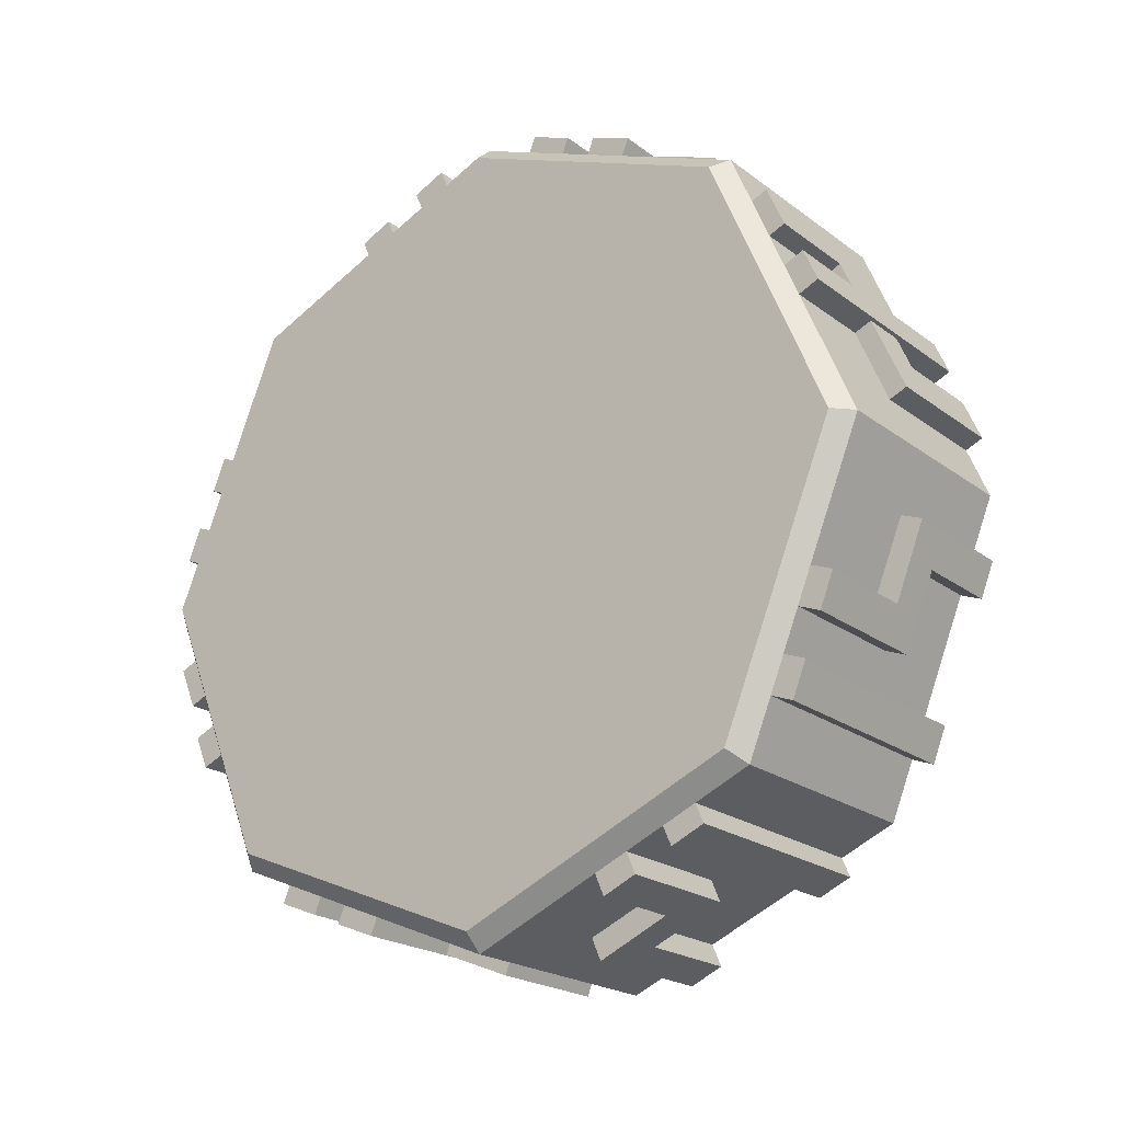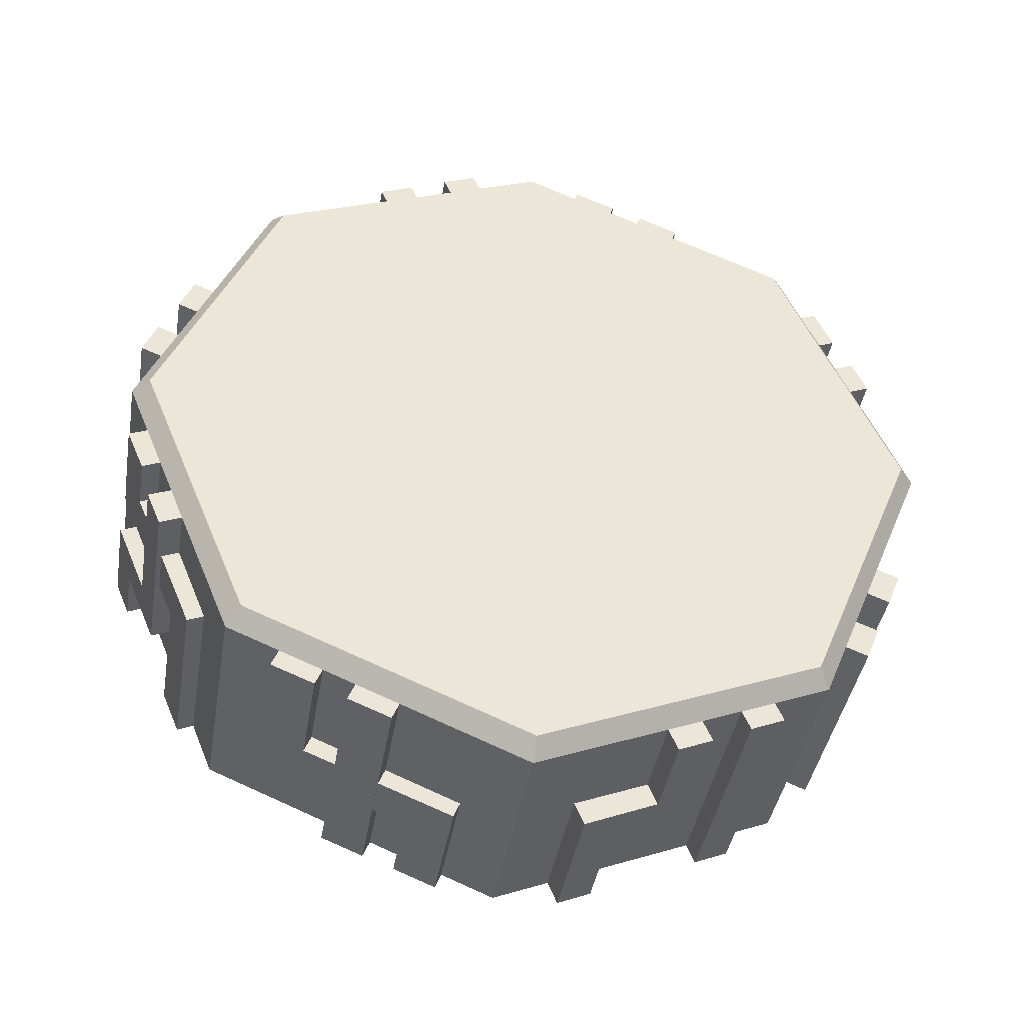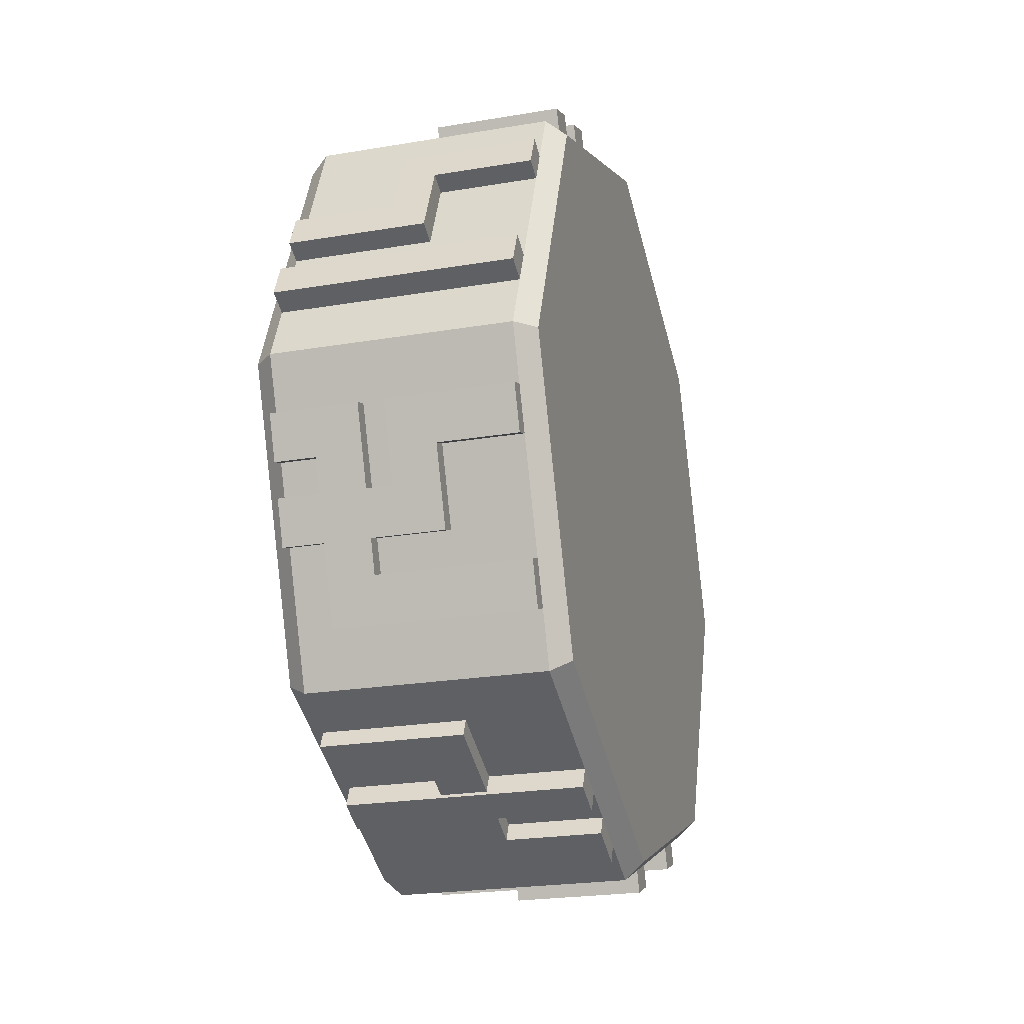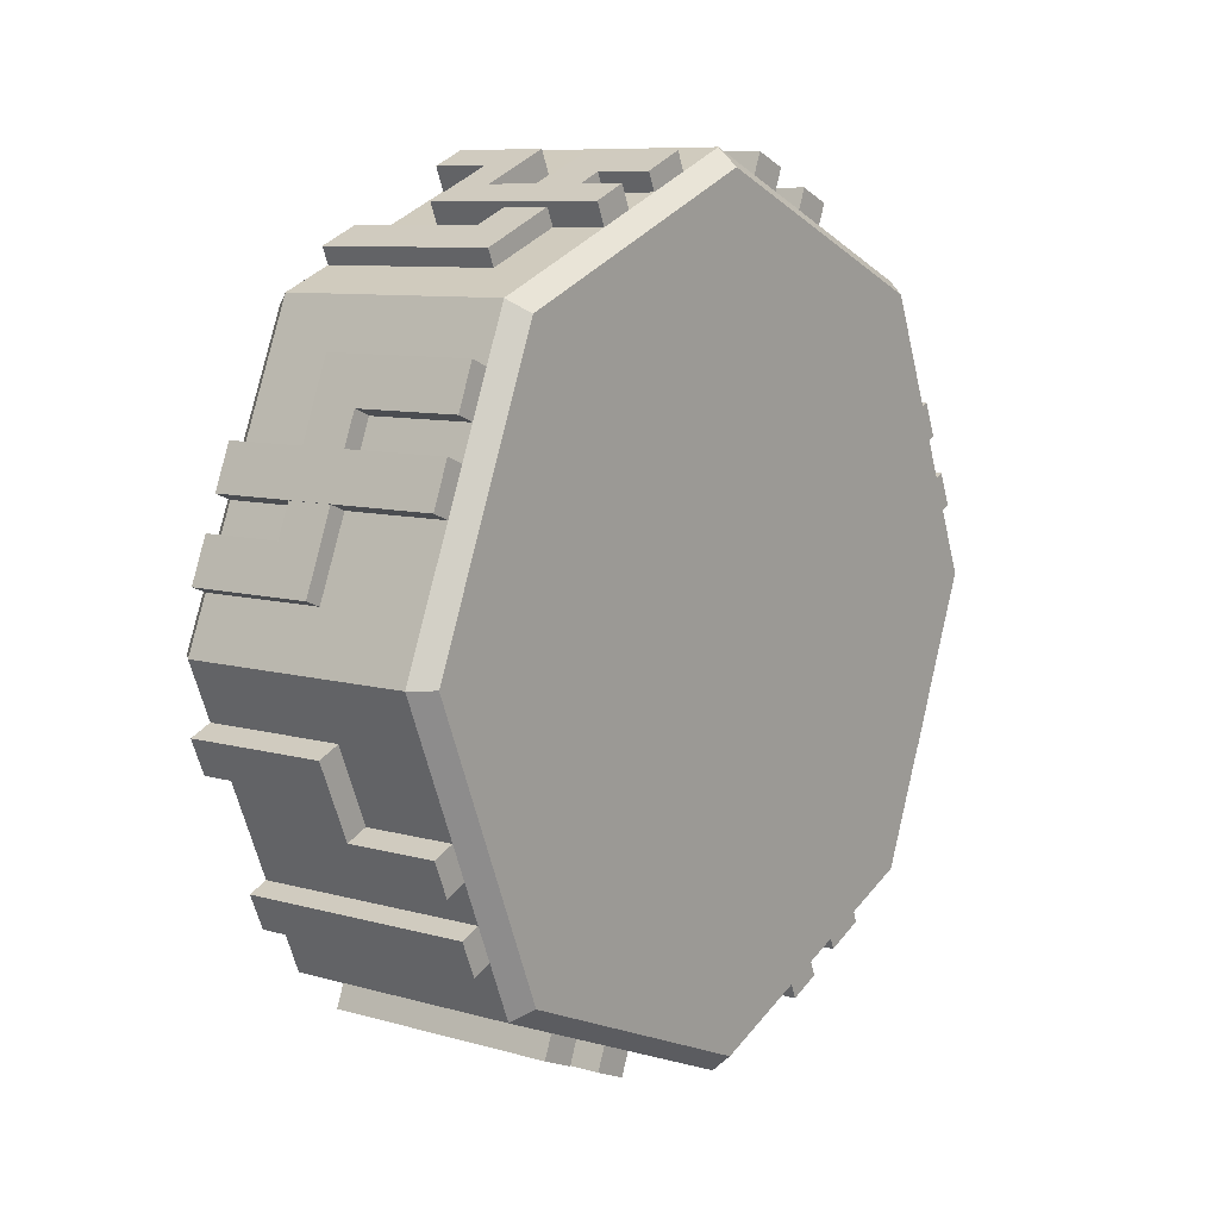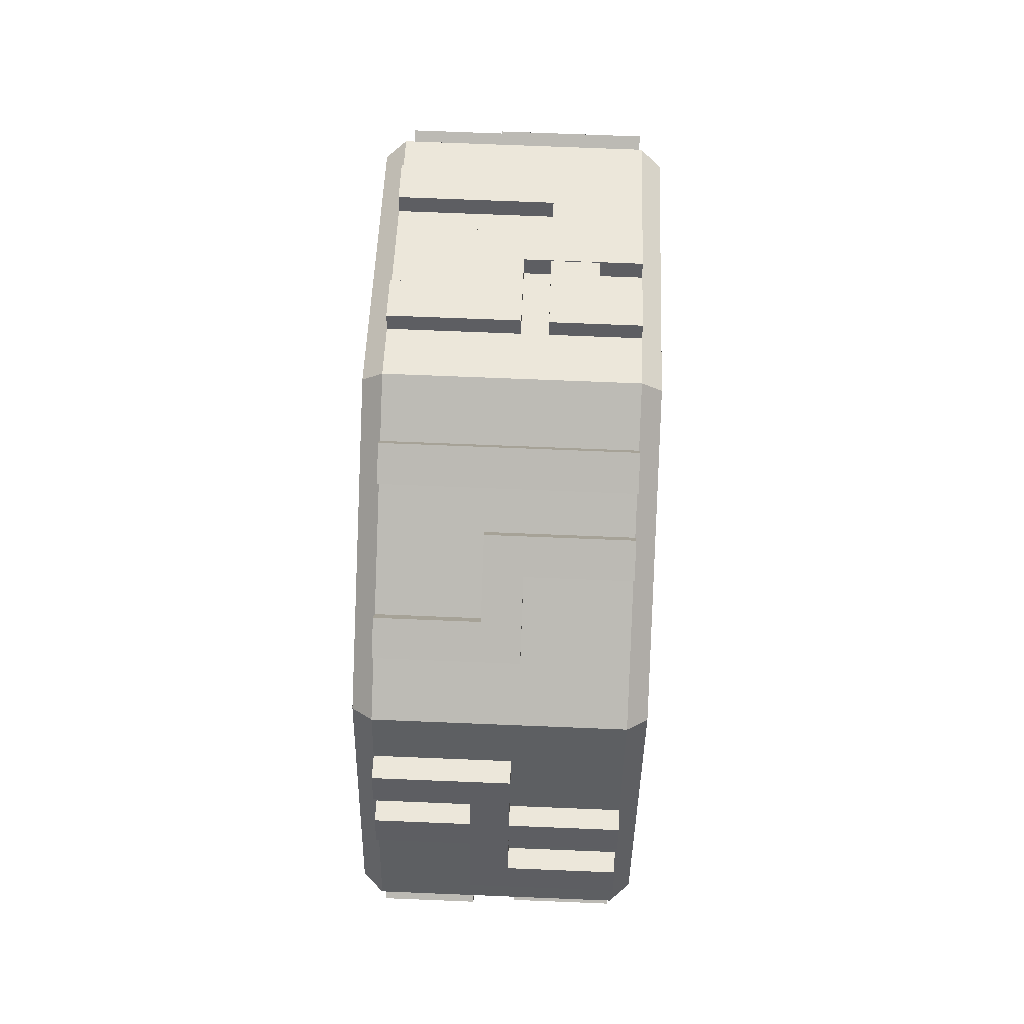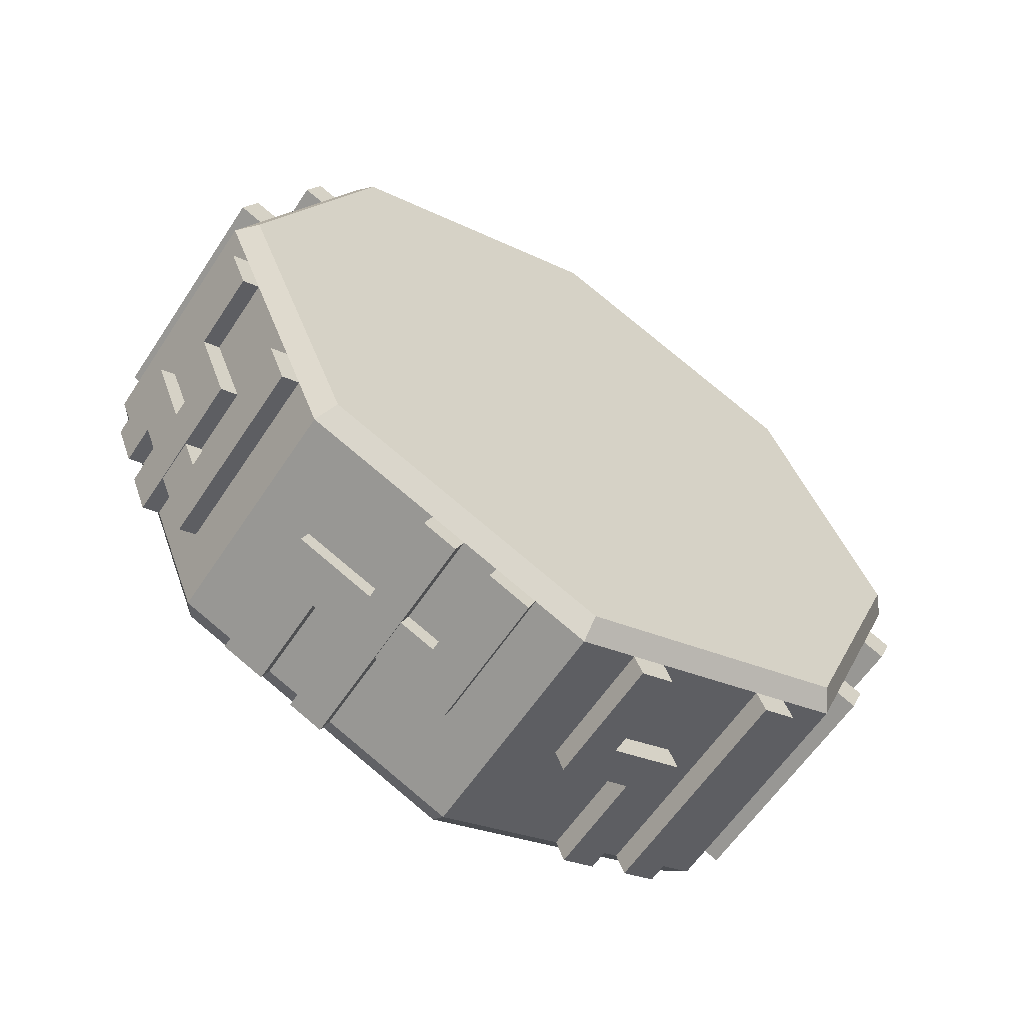
<metadata>
{"format":"obj","ext":"obj","renderer":"f3d","projection":"perspective","resolution":1024,"background":"white","views":[{"elev":-21.8,"azim":-51.9,"up":"+Z"},{"elev":-42.0,"azim":-99.6,"up":"+Z"},{"elev":-23.6,"azim":15.7,"up":"+Y"},{"elev":8.9,"azim":-143.1,"up":"+Y"},{"elev":73.1,"azim":-177.7,"up":"+Z"},{"elev":-60.9,"azim":56.5,"up":"+Y"}]}
</metadata>
<code>
v  -42.88 0 -33.69
v  -42.88 23.82 -23.82
v  -23.8 23.82 -23.82
v  -23.8 0 -33.69
v  -42.88 33.69 0.0001
v  -23.8 33.69 0.0001
v  -42.88 23.82 23.82
v  -23.8 23.82 23.82
v  -42.88 -0.0001 33.69
v  -23.8 -0.0001 33.69
v  -42.88 -23.82 23.82
v  -23.8 -23.82 23.82
v  -42.88 -33.69 -0
v  -23.8 -33.69 0
v  -42.88 -23.82 -23.82
v  -23.8 -23.82 -23.82
v  -44.44 0 -32.28
v  -44.44 22.83 -22.83
v  -44.44 32.28 0
v  -44.44 22.83 22.83
v  -44.44 -0 32.28
v  -44.44 -22.83 22.83
v  -44.44 -32.28 -0
v  -44.44 -22.83 -22.83
v  -22.25 22.83 -22.83
v  -22.25 0 -32.28
v  -22.25 -22.83 -22.83
v  -22.25 -32.28 0
v  -22.25 -22.83 22.83
v  -22.25 -0 32.28
v  -22.25 22.83 22.83
v  -22.25 32.28 0
v  -35.92 -16.71 28.37
v  -35.91 -4.751 33.18
v  -39.62 -8.183 31.8
v  -39.62 -20.14 26.99
v  -35.91 -15.59 25.59
v  -35.91 -3.631 30.4
v  -39.61 -19.02 24.2
v  -39.61 -7.063 29.02
v  -23.8 -20.14 26.99
v  -23.8 -16.71 28.37
v  -23.8 -15.59 25.59
v  -23.8 -19.02 24.2
v  -33.84 -4.776 33.24
v  -33.84 -10.75 30.84
v  -30.14 -14.19 29.45
v  -30.14 -8.208 31.86
v  -33.84 -3.655 30.46
v  -33.84 -9.634 28.05
v  -30.14 -7.087 29.08
v  -30.14 -13.07 26.67
v  -23.8 -8.208 31.86
v  -23.8 -4.775 33.24
v  -23.8 -3.655 30.46
v  -23.8 -7.087 29.08
v  -31.46 -31.93 8.271
v  -31.46 -26.88 20.13
v  -35.16 -28.33 16.73
v  -35.16 -33.38 4.867
v  -31.46 -29.17 7.094
v  -31.46 -24.12 18.95
v  -35.16 -30.62 3.69
v  -35.16 -25.57 15.55
v  -23.8 -33.38 4.866
v  -23.8 -31.93 8.27
v  -23.8 -29.17 7.094
v  -23.8 -30.62 3.69
v  -34.25 -30.06 -3.873
v  -34.25 -27.66 -9.852
v  -34.25 -31.09 -11.23
v  -34.25 -33.5 -5.255
v  -31.25 -28.94 -6.656
v  -31.25 -26.54 -12.64
v  -31.25 -32.38 -8.037
v  -31.25 -29.97 -14.02
v  -23.8 -33.5 -5.255
v  -23.8 -30.06 -3.873
v  -23.8 -28.94 -6.656
v  -23.8 -32.38 -8.037
v  -32.45 -6.661 -29.05
v  -32.45 -12.59 -26.52
v  -32.45 -14.04 -29.93
v  -32.45 -8.11 -32.45
v  -35.45 -3.901 -30.22
v  -35.45 -9.831 -27.7
v  -35.45 -5.35 -33.63
v  -35.45 -11.28 -31.1
v  -23.8 -8.111 -32.45
v  -23.8 -6.66 -29.05
v  -23.8 -3.901 -30.22
v  -23.8 -5.351 -33.63
v  -30.45 7.063 -29.02
v  -30.45 19.02 -24.2
v  -34.15 15.59 -25.59
v  -34.15 3.63 -30.4
v  -30.45 8.184 -31.8
v  -30.45 20.14 -26.99
v  -34.15 4.751 -33.18
v  -34.15 16.71 -28.37
v  -23.8 3.631 -30.4
v  -23.8 7.063 -29.02
v  -23.8 8.184 -31.8
v  -23.8 4.751 -33.18
v  -31.35 33.63 -5.35
v  -31.35 31.1 -11.28
v  -31.35 27.7 -9.831
v  -31.35 30.22 -3.901
v  -28.35 32.45 -8.11
v  -28.35 29.93 -14.04
v  -28.35 29.05 -6.661
v  -28.35 26.52 -12.59
v  -23.8 30.22 -3.901
v  -23.8 33.63 -5.35
v  -23.8 32.45 -8.11
v  -23.8 29.05 -6.661
v  -34.86 25.57 -15.55
v  -34.86 30.62 -3.69
v  -38.56 29.17 -7.095
v  -38.56 24.12 -18.95
v  -34.86 28.33 -16.73
v  -34.86 33.38 -4.866
v  -38.56 26.88 -20.13
v  -38.56 31.93 -8.27
v  -23.8 24.12 -18.95
v  -23.8 25.57 -15.55
v  -23.8 28.33 -16.73
v  -23.8 26.88 -20.13
v  -34.3 27.56 20
v  -34.3 32.38 8.037
v  -34.3 28.94 6.656
v  -34.3 24.13 18.61
v  -31.3 28.68 17.21
v  -31.3 33.5 5.255
v  -31.3 25.25 15.83
v  -31.3 30.06 3.873
v  -23.8 24.13 18.61
v  -23.8 27.56 20
v  -23.8 28.68 17.21
v  -23.8 25.25 15.83
v  -31.74 17.16 28.46
v  -31.74 11.23 30.98
v  -31.74 9.78 27.58
v  -31.74 15.71 25.05
v  -34.74 19.92 27.28
v  -34.74 13.99 29.81
v  -34.74 18.47 23.88
v  -34.74 12.54 26.41
v  -23.8 15.71 25.05
v  -23.8 17.16 28.46
v  -23.8 19.92 27.28
v  -23.8 18.47 23.88
v  -42.88 -4.751 33.18
v  -42.88 -8.183 31.8
v  -42.88 -3.631 30.4
v  -42.88 -7.063 29.02
v  -42.88 -14.19 29.45
v  -42.88 -10.75 30.84
v  -42.88 -9.634 28.05
v  -42.88 -13.07 26.67
v  -42.88 -26.88 20.13
v  -42.88 -28.33 16.73
v  -42.88 -24.12 18.95
v  -42.88 -25.57 15.55
v  -23.8 -29.81 13.99
v  -23.8 -26.41 12.54
v  -42.88 -26.41 12.54
v  -42.88 -29.81 13.99
v  -23.8 -27.58 9.779
v  -42.88 -27.58 9.78
v  -23.8 -30.98 11.23
v  -42.88 -30.98 11.23
v  -42.88 -27.66 -9.852
v  -42.88 -31.09 -11.23
v  -42.88 -26.54 -12.63
v  -42.88 -29.97 -14.02
v  -23.8 -28.62 -17.19
v  -23.8 -25.19 -15.81
v  -42.88 -25.19 -15.81
v  -42.88 -28.62 -17.19
v  -23.8 -24.07 -18.59
v  -42.88 -24.07 -18.59
v  -23.8 -27.5 -19.97
v  -42.88 -27.5 -19.97
v  -42.88 -12.59 -26.52
v  -42.88 -14.04 -29.93
v  -42.88 -9.831 -27.7
v  -42.88 -11.28 -31.1
v  -23.8 -19.92 -27.28
v  -23.8 -18.47 -23.88
v  -42.88 -18.47 -23.88
v  -42.88 -19.92 -27.28
v  -23.8 -15.71 -25.05
v  -42.88 -15.71 -25.05
v  -23.8 -17.16 -28.46
v  -42.88 -17.16 -28.46
v  -23.8 9.634 -28.05
v  -23.8 13.07 -26.67
v  -42.88 13.07 -26.67
v  -42.88 9.634 -28.05
v  -23.8 14.19 -29.45
v  -42.88 14.19 -29.45
v  -23.8 10.75 -30.84
v  -42.88 10.75 -30.84
v  -42.88 19.02 -24.2
v  -42.88 15.59 -25.59
v  -42.88 20.14 -26.99
v  -42.88 16.71 -28.37
v  -42.88 31.1 -11.28
v  -42.88 27.7 -9.831
v  -42.88 29.93 -14.04
v  -42.88 26.52 -12.59
v  -42.88 30.62 -3.69
v  -42.88 29.17 -7.095
v  -42.88 33.38 -4.866
v  -42.88 31.93 -8.27
v  -42.88 32.38 8.037
v  -42.88 28.94 6.656
v  -42.88 33.5 5.255
v  -42.88 30.06 3.873
v  -23.8 26.42 12.59
v  -23.8 29.85 13.97
v  -42.88 29.85 13.97
v  -42.88 26.42 12.59
v  -23.8 30.97 11.19
v  -42.88 30.97 11.19
v  -23.8 27.54 9.804
v  -42.88 27.54 9.803
v  -23.8 3.9 30.22
v  -23.8 5.351 33.63
v  -42.88 5.35 33.63
v  -42.88 3.901 30.22
v  -23.8 8.111 32.45
v  -42.88 8.11 32.45
v  -23.8 6.66 29.05
v  -42.88 6.661 29.05
v  -42.88 11.23 30.98
v  -42.88 9.78 27.58
v  -42.88 13.99 29.81
v  -42.88 12.54 26.41
g Codex_part2
f 1 2 3 4
f 2 5 6 3
f 5 7 8 6
f 7 9 10 8
f 9 11 12 10
f 11 13 14 12
f 13 15 16 14
f 15 1 4 16
f 17 18 2 1
f 18 19 5 2
f 19 20 7 5
f 20 21 9 7
f 21 22 11 9
f 22 23 13 11
f 23 24 15 13
f 24 17 1 15
f 25 26 4 3
f 26 27 16 4
f 27 28 14 16
f 28 29 12 14
f 29 30 10 12
f 30 31 8 10
f 31 32 6 8
f 32 25 3 6
f 33 34 35 36
f 37 38 34 33
f 39 40 38 37
f 36 35 40 39
f 41 42 33 36
f 42 43 37 33
f 37 43 44 39
f 44 41 36 39
f 45 46 47 48
f 49 50 46 45
f 51 52 50 49
f 48 47 52 51
f 48 53 54 45
f 54 55 49 45
f 55 56 51 49
f 56 53 48 51
f 57 58 59 60
f 61 62 58 57
f 63 64 62 61
f 60 59 64 63
f 65 66 57 60
f 66 67 61 57
f 61 67 68 63
f 68 65 60 63
f 69 70 71 72
f 73 74 70 69
f 75 76 74 73
f 72 71 76 75
f 77 78 69 72
f 78 79 73 69
f 79 80 75 73
f 75 80 77 72
f 81 82 83 84
f 85 86 82 81
f 87 88 86 85
f 84 83 88 87
f 89 90 81 84
f 81 90 91 85
f 91 92 87 85
f 92 89 84 87
f 93 94 95 96
f 97 98 94 93
f 99 100 98 97
f 96 95 100 99
f 101 102 93 96
f 102 103 97 93
f 97 103 104 99
f 104 101 96 99
f 105 106 107 108
f 109 110 106 105
f 111 112 110 109
f 108 107 112 111
f 113 114 105 108
f 114 115 109 105
f 115 116 111 109
f 111 116 113 108
f 117 118 119 120
f 121 122 118 117
f 123 124 122 121
f 120 119 124 123
f 125 126 117 120
f 126 127 121 117
f 121 127 128 123
f 128 125 120 123
f 129 130 131 132
f 133 134 130 129
f 135 136 134 133
f 132 131 136 135
f 137 138 129 132
f 138 139 133 129
f 139 140 135 133
f 135 140 137 132
f 141 142 143 144
f 145 146 142 141
f 147 148 146 145
f 144 143 148 147
f 149 150 141 144
f 141 150 151 145
f 151 152 147 145
f 152 149 144 147
f 35 34 153 154
f 34 38 155 153
f 155 38 40 156
f 40 35 154 156
f 157 47 46 158
f 46 50 159 158
f 50 52 160 159
f 52 47 157 160
f 59 58 161 162
f 58 62 163 161
f 163 62 64 164
f 64 59 162 164
f 165 166 167 168
f 166 169 170 167
f 169 171 172 170
f 171 165 168 172
f 71 70 173 174
f 70 74 175 173
f 74 76 176 175
f 176 76 71 174
f 177 178 179 180
f 178 181 182 179
f 181 183 184 182
f 183 177 180 184
f 83 82 185 186
f 185 82 86 187
f 86 88 188 187
f 88 83 186 188
f 189 190 191 192
f 190 193 194 191
f 193 195 196 194
f 195 189 192 196
f 197 198 199 200
f 198 201 202 199
f 201 203 204 202
f 203 197 200 204
f 95 94 205 206
f 94 98 207 205
f 207 98 100 208
f 100 95 206 208
f 107 106 209 210
f 106 110 211 209
f 110 112 212 211
f 212 112 107 210
f 119 118 213 214
f 118 122 215 213
f 215 122 124 216
f 124 119 214 216
f 131 130 217 218
f 130 134 219 217
f 134 136 220 219
f 220 136 131 218
f 221 222 223 224
f 222 225 226 223
f 225 227 228 226
f 227 221 224 228
f 229 230 231 232
f 230 233 234 231
f 233 235 236 234
f 235 229 232 236
f 143 142 237 238
f 237 142 146 239
f 146 148 240 239
f 148 143 238 240
f 44 43 42 41
f 56 55 54 53
f 68 67 66 65
f 171 169 166 165
f 80 79 78 77
f 183 181 178 177
f 92 91 90 89
f 195 193 190 189
f 203 201 198 197
f 104 103 102 101
f 116 115 114 113
f 128 127 126 125
f 140 139 138 137
f 227 225 222 221
f 235 233 230 229
f 152 151 150 149
f 155 156 154 153
f 159 160 157 158
f 163 164 162 161
f 170 172 168 167
f 175 176 174 173
f 182 184 180 179
f 187 188 186 185
f 194 196 192 191
f 202 204 200 199
f 207 208 206 205
f 211 212 210 209
f 215 216 214 213
f 219 220 218 217
f 226 228 224 223
f 234 236 232 231
f 239 240 238 237
f 24 23 22 18
f 22 21 20 18
f 20 19 18
f 17 24 18
f 32 31 30 26
f 30 29 28 26
f 28 27 26
f 25 32 26

</code>
